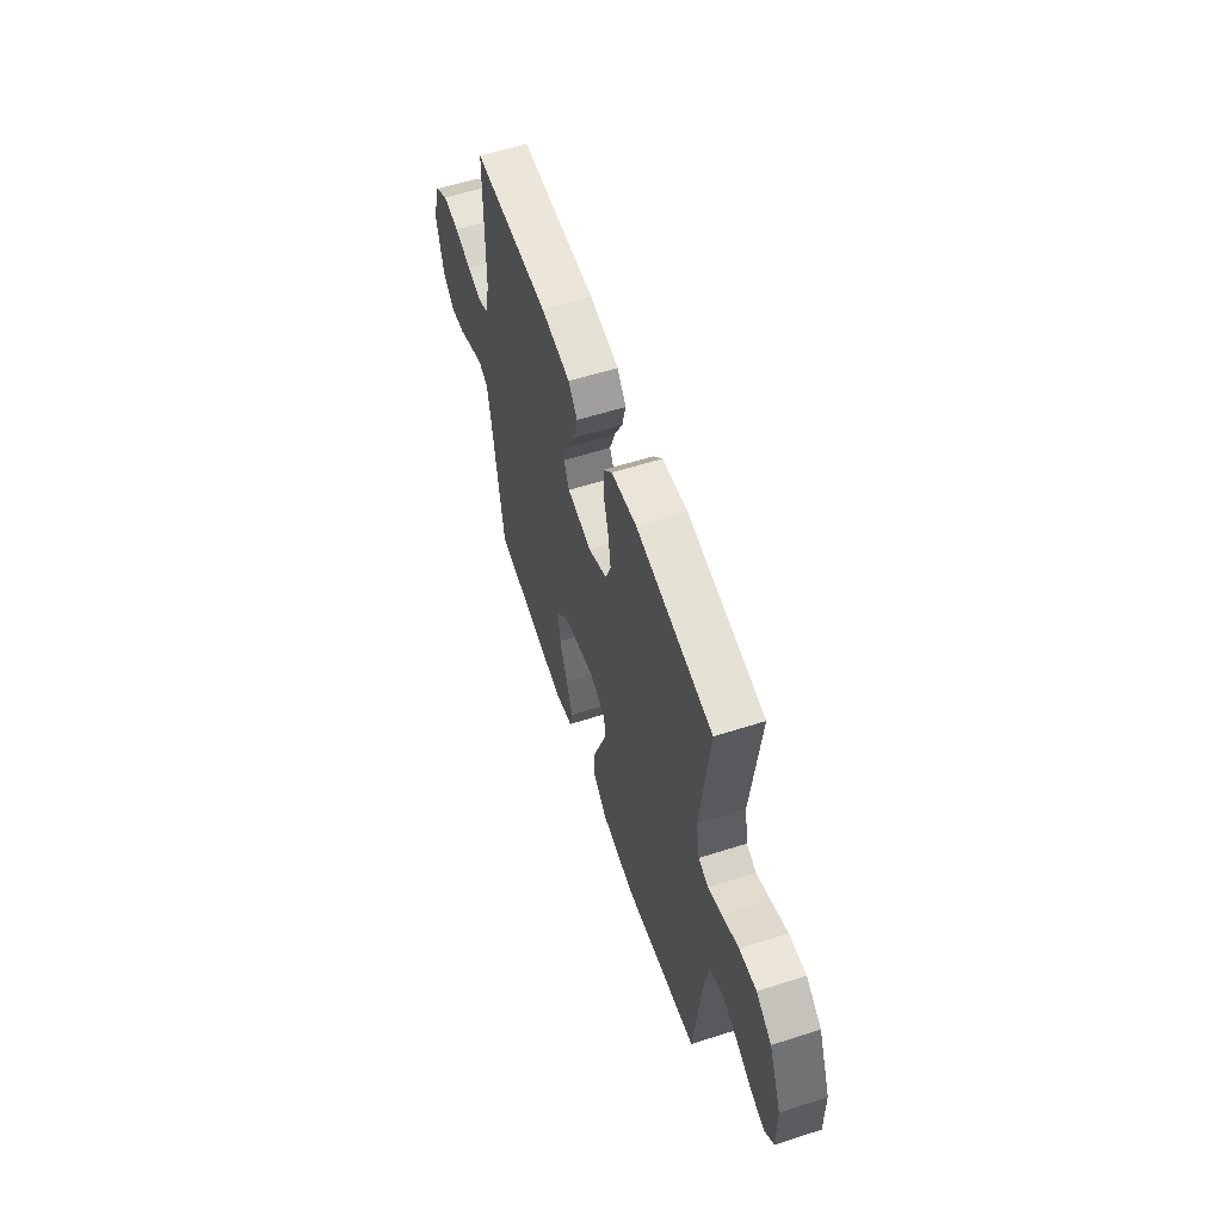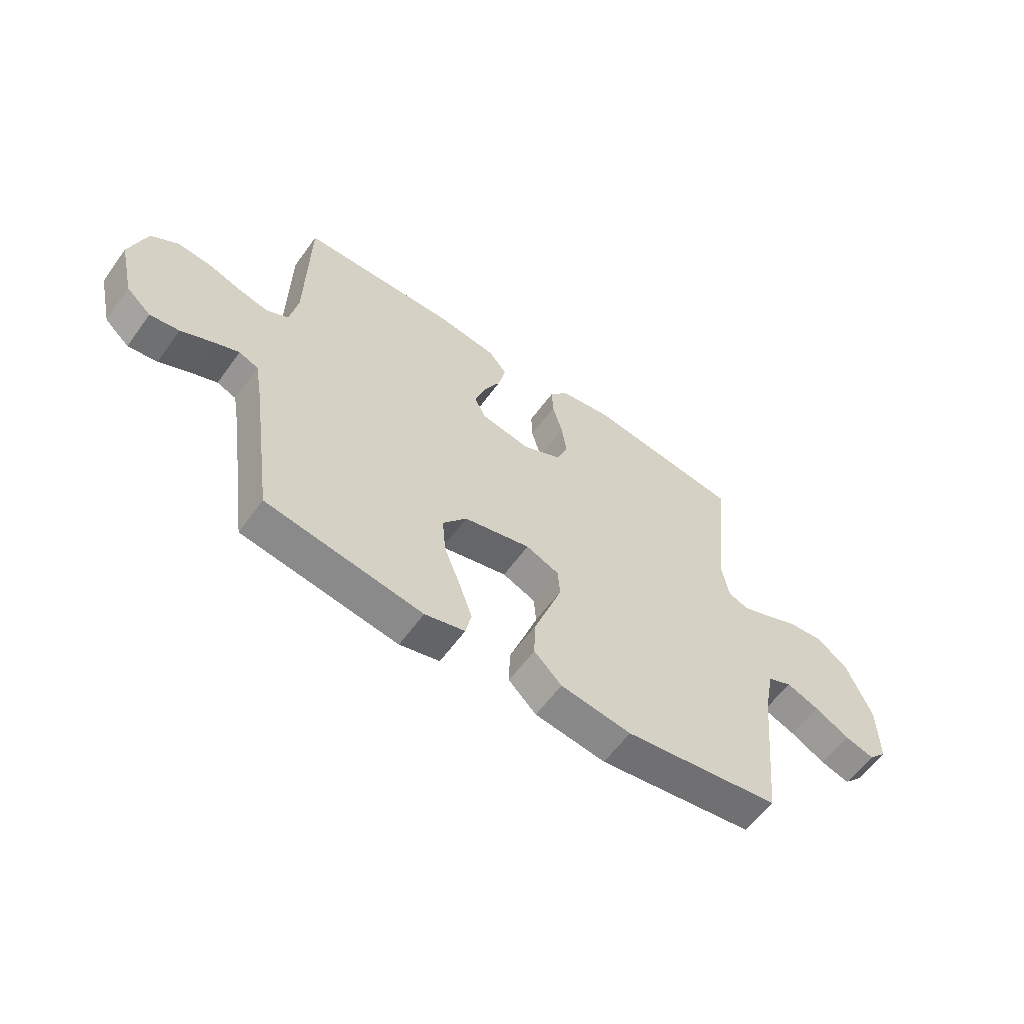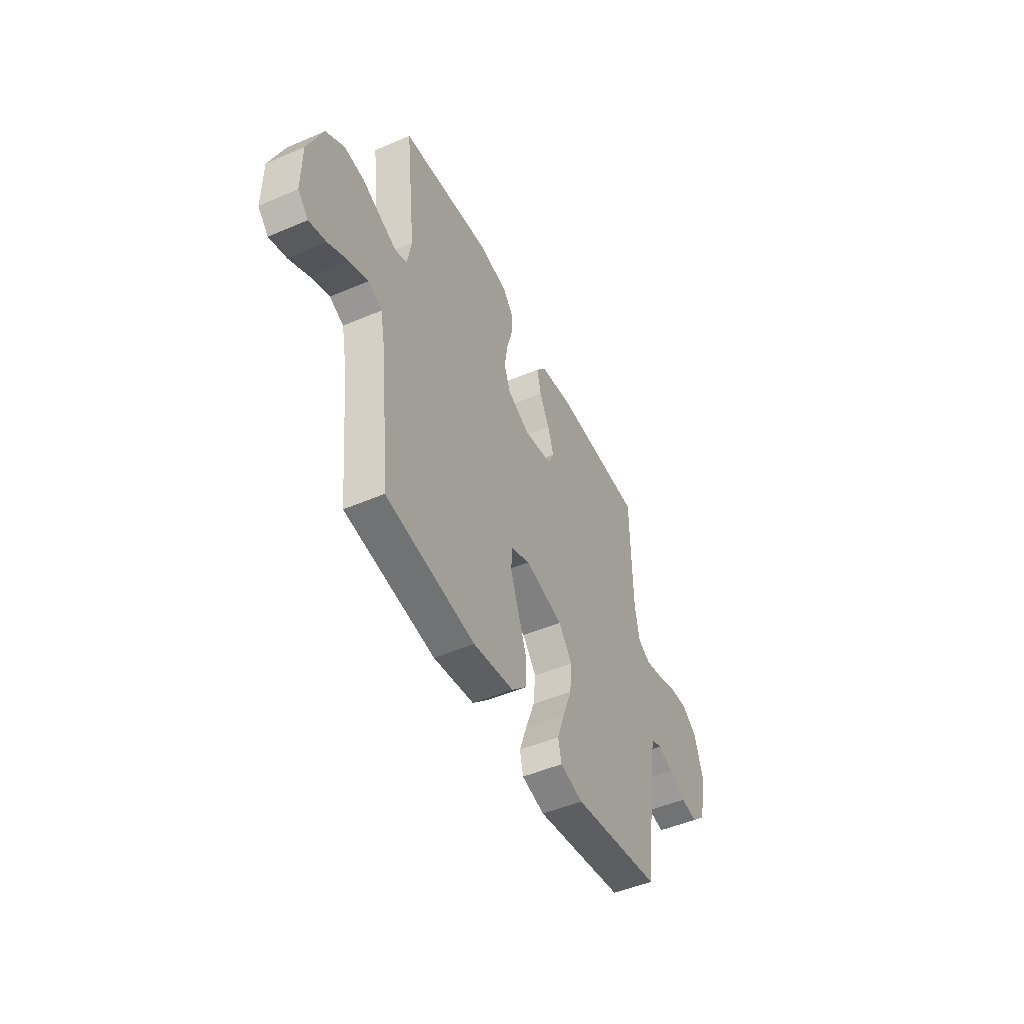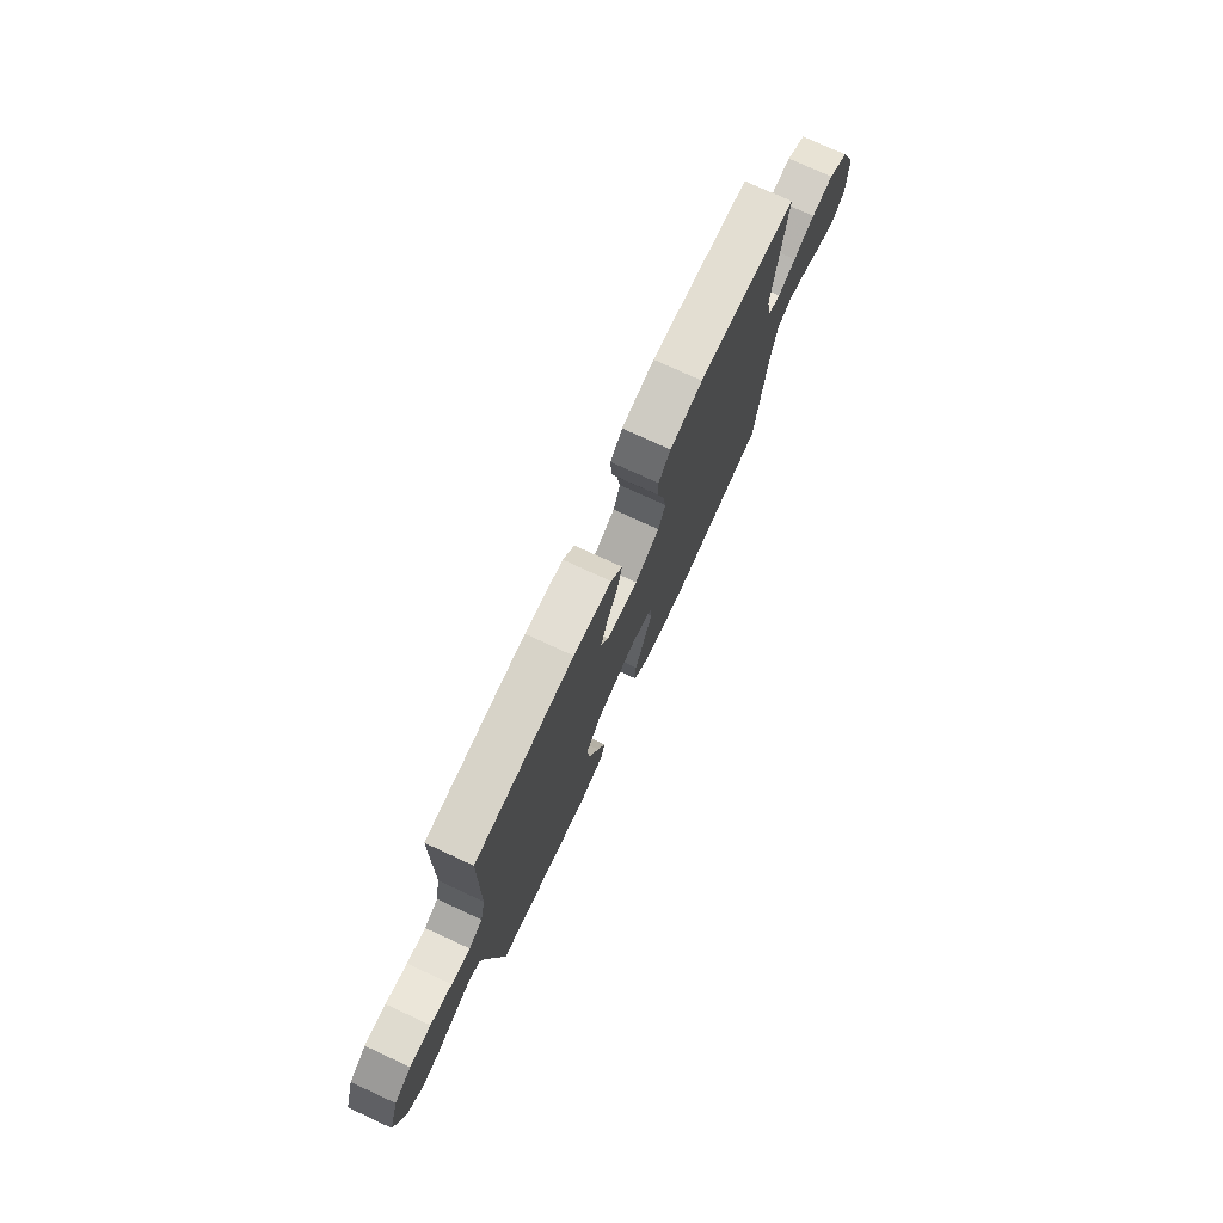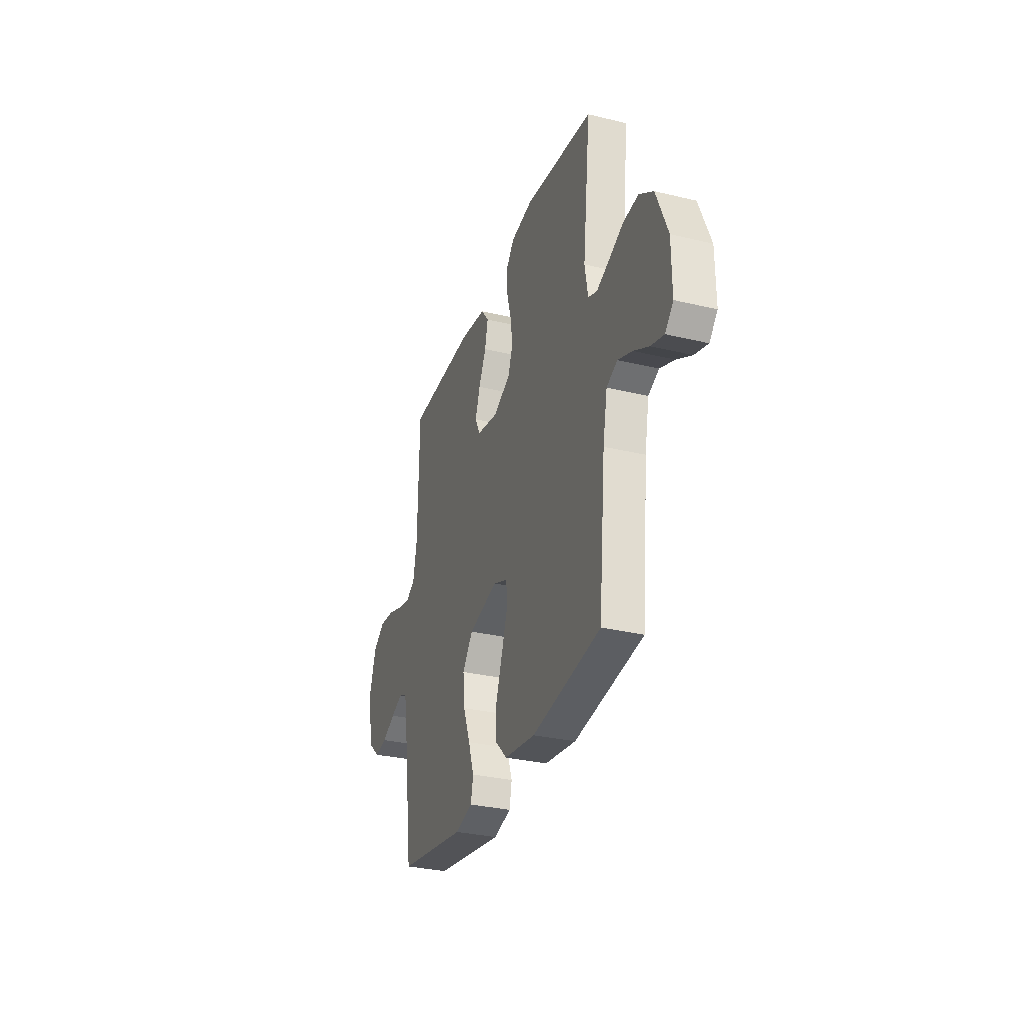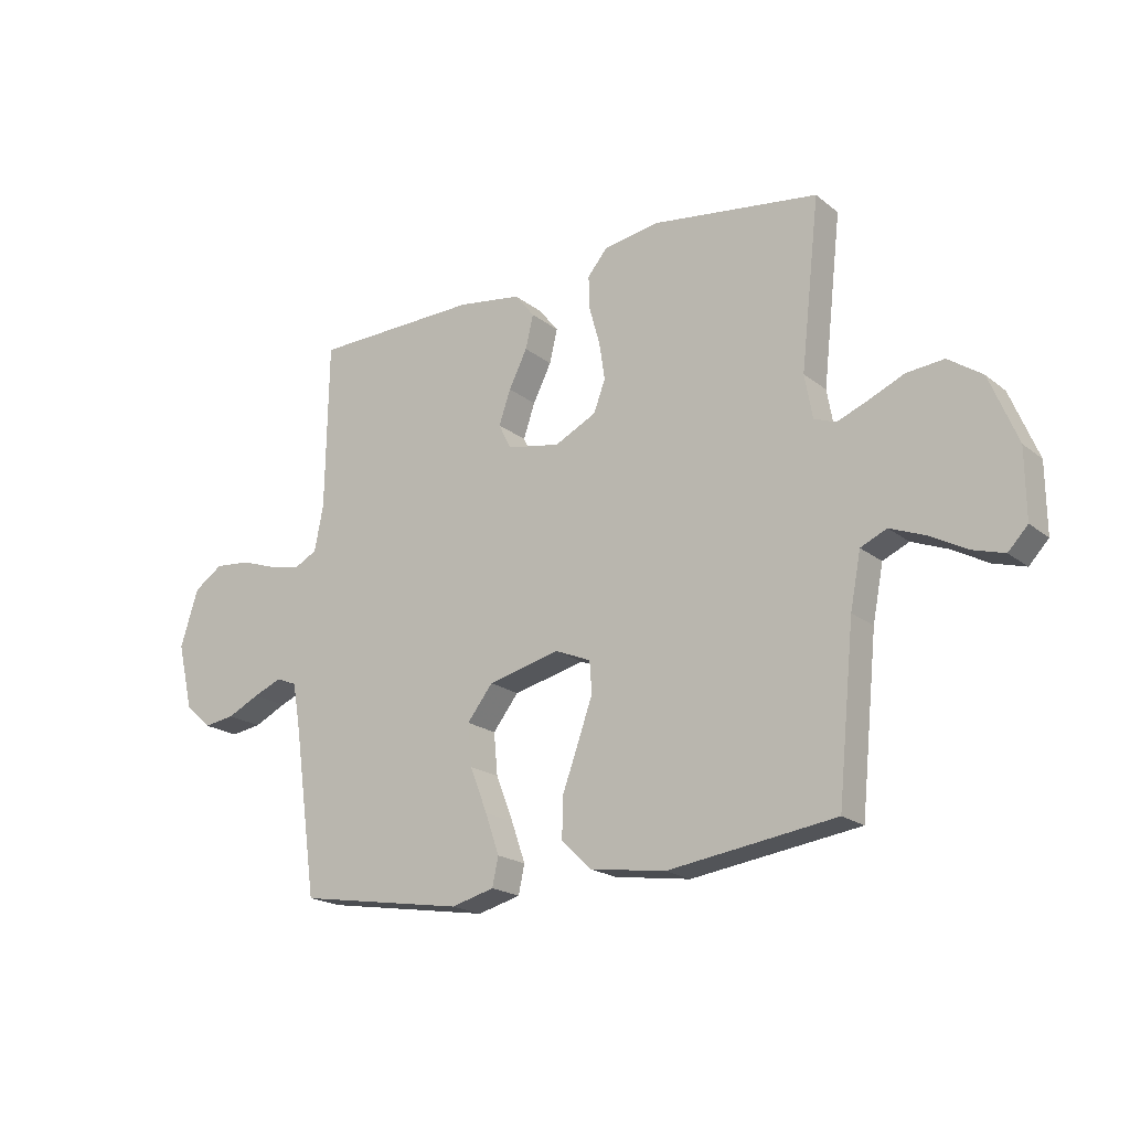
<metadata>
{"format":"obj","ext":"obj","renderer":"f3d","projection":"perspective","resolution":1024,"background":"white","views":[{"elev":58.3,"azim":-108.3,"up":"+Z"},{"elev":-59.3,"azim":144.3,"up":"+Z"},{"elev":-48.6,"azim":-64.4,"up":"+Z"},{"elev":75.7,"azim":114.8,"up":"+Z"},{"elev":-31.1,"azim":-108.9,"up":"+Z"},{"elev":-19.7,"azim":-144.8,"up":"+Z"}]}
</metadata>
<code>
v 0.5 0.07 -0.5
v 0.2 0.07 -0.549
v 0.123 0.07 -0.529
v 0.112 0.07 -0.478
v 0.137 0.07 -0.406
v 0.168 0.07 -0.326
v 0.175 0.07 -0.251
v 0.129 0.07 -0.192
v 0 0.07 -0.161
v -0.064 0.07 -0.188
v -0.068 0.07 -0.244
v -0.042 0.07 -0.318
v -0.013 0.07 -0.398
v -0.011 0.07 -0.47
v -0.064 0.07 -0.522
v -0.2 0.07 -0.542
v -0.5 0.07 -0.5
v -0.53 0.07 -0.2
v -0.549 0.07 -0.102
v -0.596 0.07 -0.081
v -0.659 0.07 -0.106
v -0.725 0.07 -0.142
v -0.782 0.07 -0.159
v -0.817 0.07 -0.122
v -0.816 0.07 0
v -0.766 0.07 0.121
v -0.705 0.07 0.163
v -0.638 0.07 0.157
v -0.574 0.07 0.129
v -0.519 0.07 0.107
v -0.48 0.07 0.122
v -0.466 0.07 0.2
v -0.5 0.07 0.5
v -0.2 0.07 0.542
v -0.101 0.07 0.526
v -0.065 0.07 0.483
v -0.067 0.07 0.423
v -0.086 0.07 0.355
v -0.096 0.07 0.288
v -0.075 0.07 0.232
v 0 0.07 0.195
v 0.096 0.07 0.213
v 0.118 0.07 0.258
v 0.097 0.07 0.319
v 0.064 0.07 0.385
v 0.05 0.07 0.445
v 0.085 0.07 0.489
v 0.2 0.07 0.506
v 0.5 0.07 0.5
v 0.505 0.07 0.2
v 0.521 0.07 0.118
v 0.563 0.07 0.096
v 0.62 0.07 0.109
v 0.685 0.07 0.131
v 0.749 0.07 0.137
v 0.801 0.07 0.102
v 0.833 0.07 0
v 0.805 0.07 -0.119
v 0.758 0.07 -0.161
v 0.702 0.07 -0.153
v 0.644 0.07 -0.125
v 0.593 0.07 -0.104
v 0.556 0.07 -0.119
v 0.542 0.07 -0.2
v 0.5 0 -0.5
v 0.2 0 -0.549
v 0.123 0 -0.529
v 0.112 0 -0.478
v 0.137 0 -0.406
v 0.168 0 -0.326
v 0.175 0 -0.251
v 0.129 0 -0.192
v 0 0 -0.161
v -0.064 0 -0.188
v -0.068 0 -0.244
v -0.042 0 -0.318
v -0.013 0 -0.398
v -0.011 0 -0.47
v -0.064 0 -0.522
v -0.2 0 -0.542
v -0.5 0 -0.5
v -0.53 0 -0.2
v -0.549 0 -0.102
v -0.596 0 -0.081
v -0.659 0 -0.106
v -0.725 0 -0.142
v -0.782 0 -0.159
v -0.817 0 -0.122
v -0.816 0 0
v -0.766 0 0.121
v -0.705 0 0.163
v -0.638 0 0.157
v -0.574 0 0.129
v -0.519 0 0.107
v -0.48 0 0.122
v -0.466 0 0.2
v -0.5 0 0.5
v -0.2 0 0.542
v -0.101 0 0.526
v -0.065 0 0.483
v -0.067 0 0.423
v -0.086 0 0.355
v -0.096 0 0.288
v -0.075 0 0.232
v 0 0 0.195
v 0.096 0 0.213
v 0.118 0 0.258
v 0.097 0 0.319
v 0.064 0 0.385
v 0.05 0 0.445
v 0.085 0 0.489
v 0.2 0 0.506
v 0.5 0 0.5
v 0.505 0 0.2
v 0.521 0 0.118
v 0.563 0 0.096
v 0.62 0 0.109
v 0.685 0 0.131
v 0.749 0 0.137
v 0.801 0 0.102
v 0.833 0 0
v 0.805 0 -0.119
v 0.758 0 -0.161
v 0.702 0 -0.153
v 0.644 0 -0.125
v 0.593 0 -0.104
v 0.556 0 -0.119
v 0.542 0 -0.2
f 59 60 61
f 58 59 61
f 57 58 61
f 56 57 61
f 55 56 61
f 54 55 61
f 53 54 61
f 52 53 61 62
f 51 52 62 63
f 48 49 50
f 47 48 50
f 46 47 50
f 45 46 50
f 44 45 50
f 51 63 64
f 50 51 64
f 44 50 64
f 43 44 64
f 36 37 38
f 35 36 38
f 34 35 38
f 33 34 38
f 32 33 38
f 31 32 38 39
f 27 28 29
f 26 27 29
f 25 26 29
f 24 25 29
f 23 24 29
f 22 23 29
f 21 22 29
f 20 21 29 30
f 19 20 30 31
f 16 17 18
f 15 16 18
f 14 15 18
f 13 14 18
f 12 13 18
f 18 19 31
f 12 18 31
f 11 12 31
f 4 5 6
f 3 4 6
f 2 3 6
f 1 2 6
f 64 1 6
f 64 6 7
f 64 7 8
f 43 64 8
f 42 43 8
f 41 42 8 9
f 40 41 9 10
f 31 39 40
f 11 31 40
f 10 11 40
f 125 124 123
f 125 123 122
f 125 122 121
f 125 121 120
f 125 120 119
f 125 119 118
f 125 118 117
f 126 125 117 116
f 127 126 116 115
f 114 113 112
f 114 112 111
f 114 111 110
f 114 110 109
f 114 109 108
f 128 127 115
f 128 115 114
f 128 114 108
f 128 108 107
f 102 101 100
f 102 100 99
f 102 99 98
f 102 98 97
f 102 97 96
f 103 102 96 95
f 93 92 91
f 93 91 90
f 93 90 89
f 93 89 88
f 93 88 87
f 93 87 86
f 93 86 85
f 94 93 85 84
f 95 94 84 83
f 82 81 80
f 82 80 79
f 82 79 78
f 82 78 77
f 82 77 76
f 95 83 82
f 95 82 76
f 95 76 75
f 70 69 68
f 70 68 67
f 70 67 66
f 70 66 65
f 70 65 128
f 71 70 128
f 72 71 128
f 72 128 107
f 72 107 106
f 73 72 106 105
f 74 73 105 104
f 104 103 95
f 104 95 75
f 104 75 74
f 1 65 66 2
f 2 66 67 3
f 3 67 68 4
f 4 68 69 5
f 5 69 70 6
f 6 70 71 7
f 7 71 72 8
f 8 72 73 9
f 9 73 74 10
f 10 74 75 11
f 11 75 76 12
f 12 76 77 13
f 13 77 78 14
f 14 78 79 15
f 15 79 80 16
f 16 80 81 17
f 17 81 82 18
f 18 82 83 19
f 19 83 84 20
f 20 84 85 21
f 21 85 86 22
f 22 86 87 23
f 23 87 88 24
f 24 88 89 25
f 25 89 90 26
f 26 90 91 27
f 27 91 92 28
f 28 92 93 29
f 29 93 94 30
f 30 94 95 31
f 31 95 96 32
f 32 96 97 33
f 33 97 98 34
f 34 98 99 35
f 35 99 100 36
f 36 100 101 37
f 37 101 102 38
f 38 102 103 39
f 39 103 104 40
f 40 104 105 41
f 41 105 106 42
f 42 106 107 43
f 43 107 108 44
f 44 108 109 45
f 45 109 110 46
f 46 110 111 47
f 47 111 112 48
f 48 112 113 49
f 49 113 114 50
f 50 114 115 51
f 51 115 116 52
f 52 116 117 53
f 53 117 118 54
f 54 118 119 55
f 55 119 120 56
f 56 120 121 57
f 57 121 122 58
f 58 122 123 59
f 59 123 124 60
f 60 124 125 61
f 61 125 126 62
f 62 126 127 63
f 63 127 128 64
f 64 128 65 1

</code>
